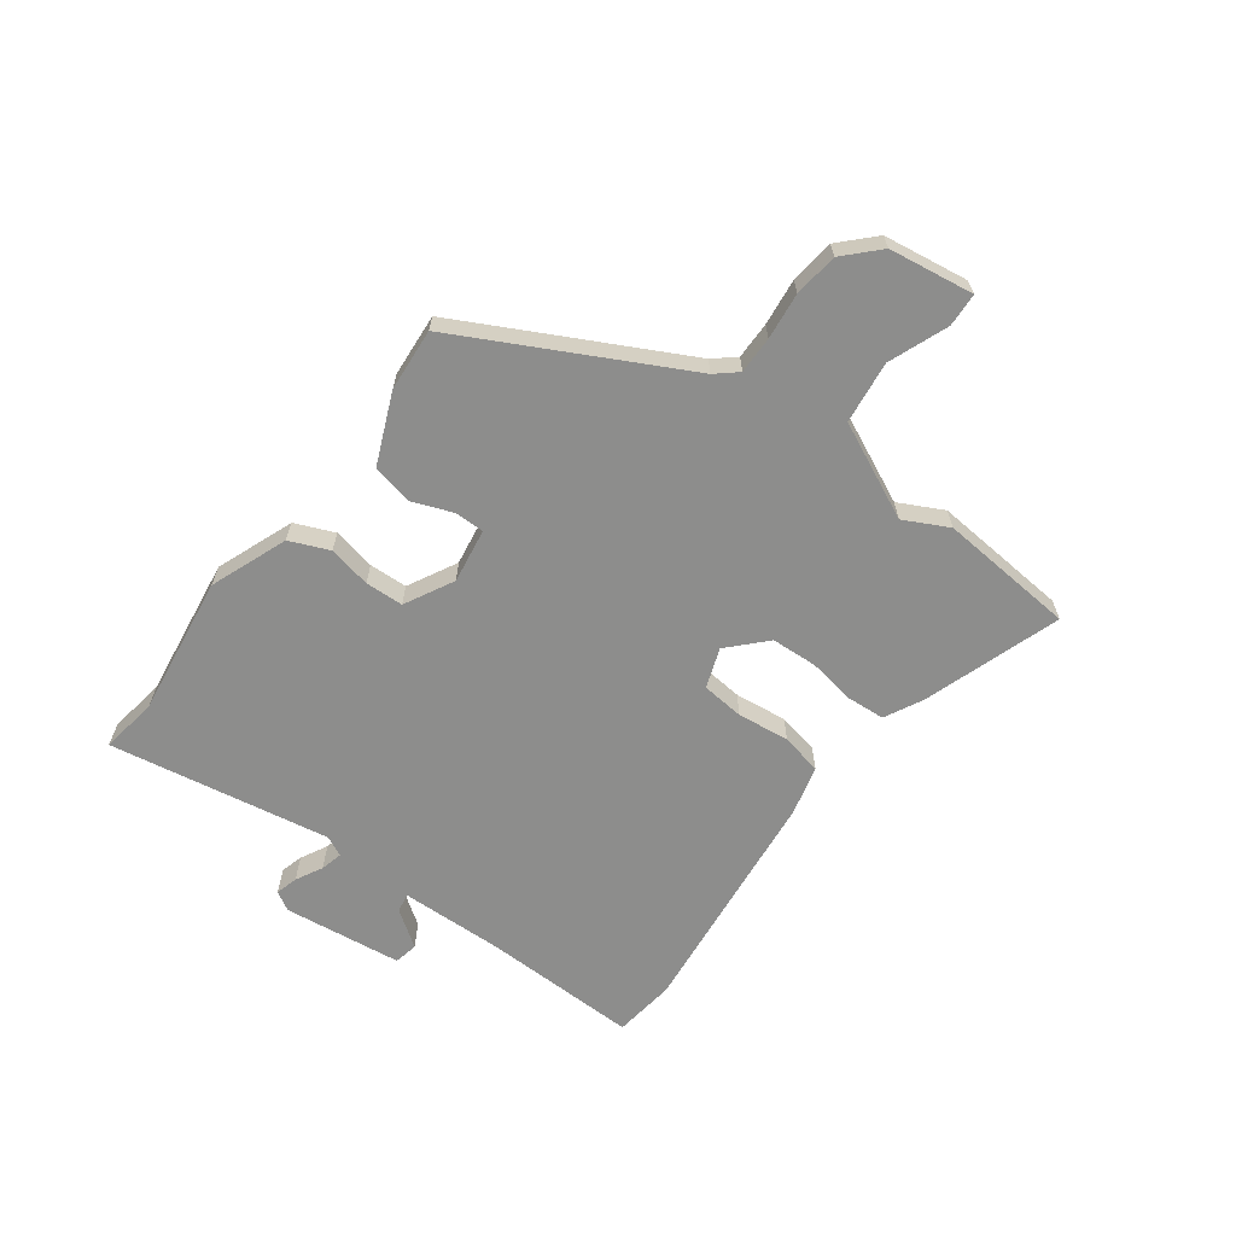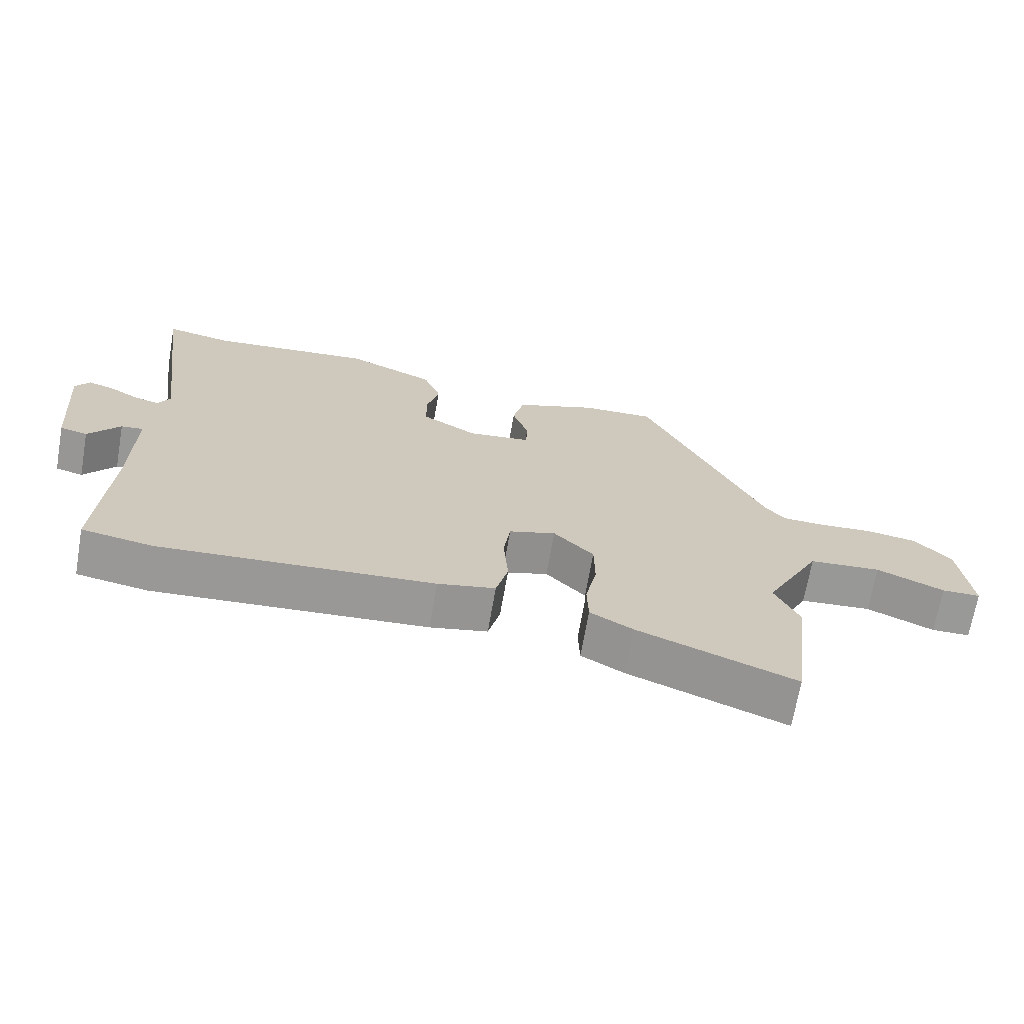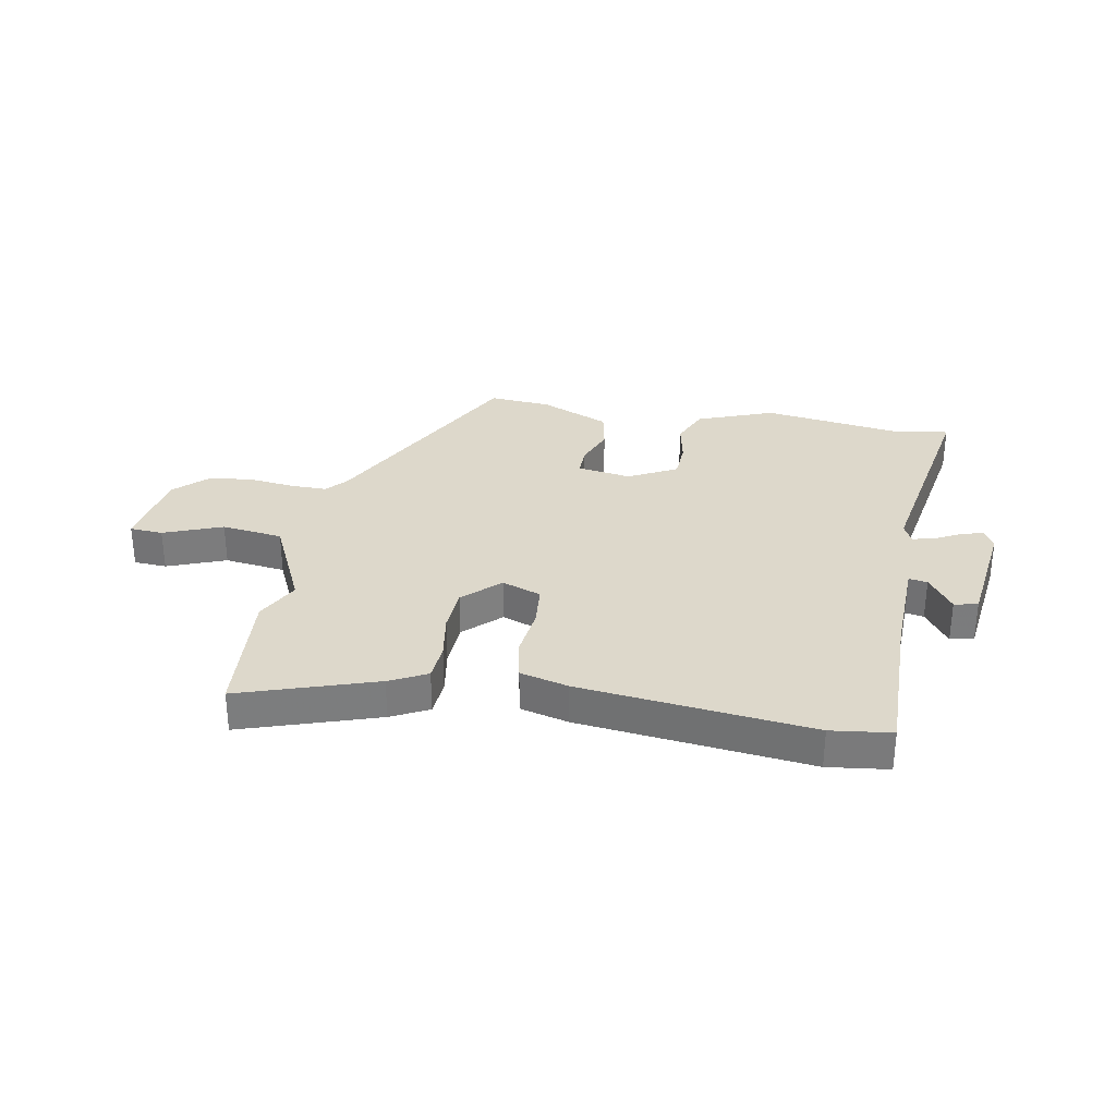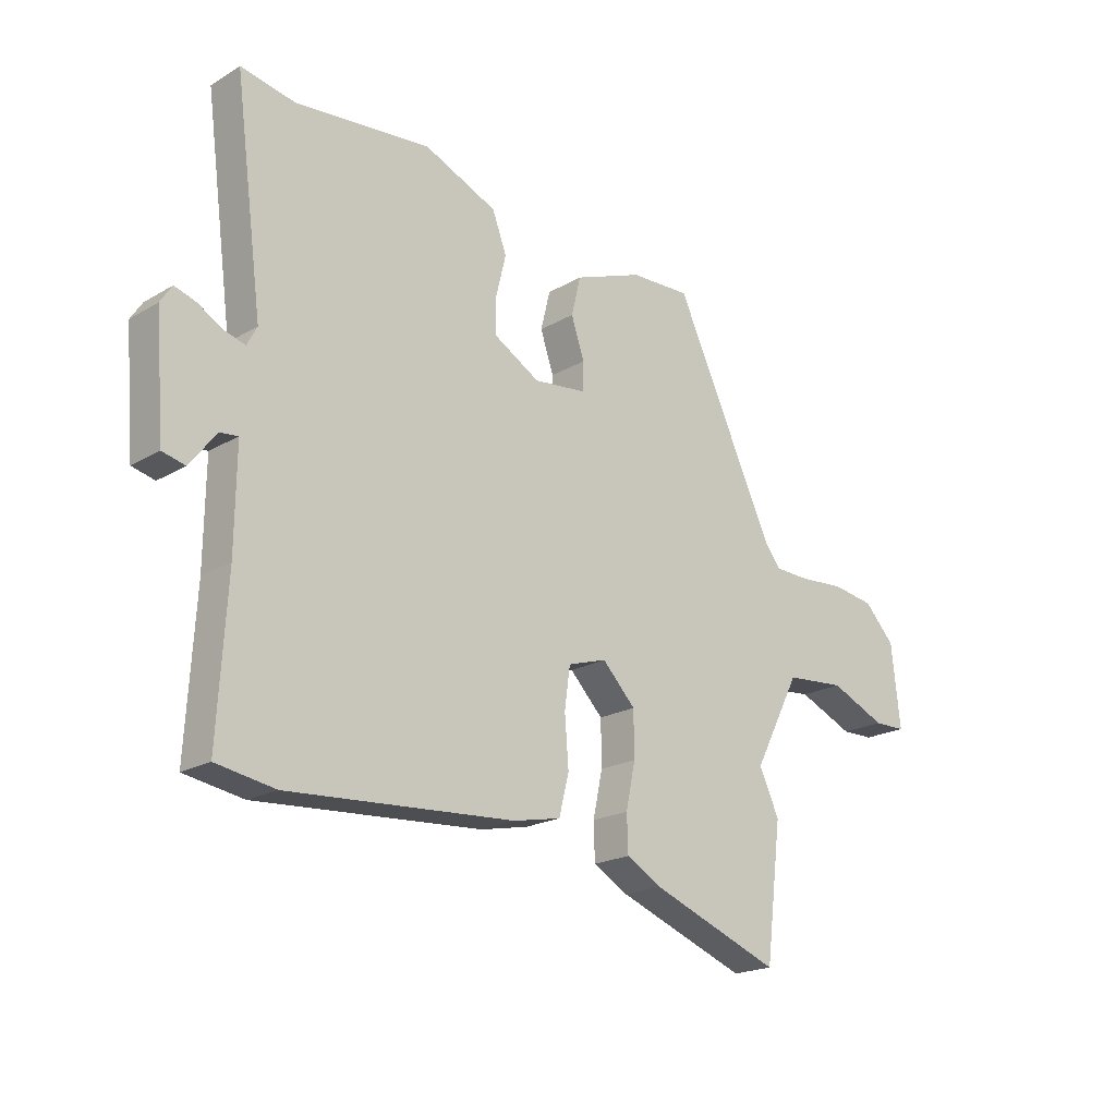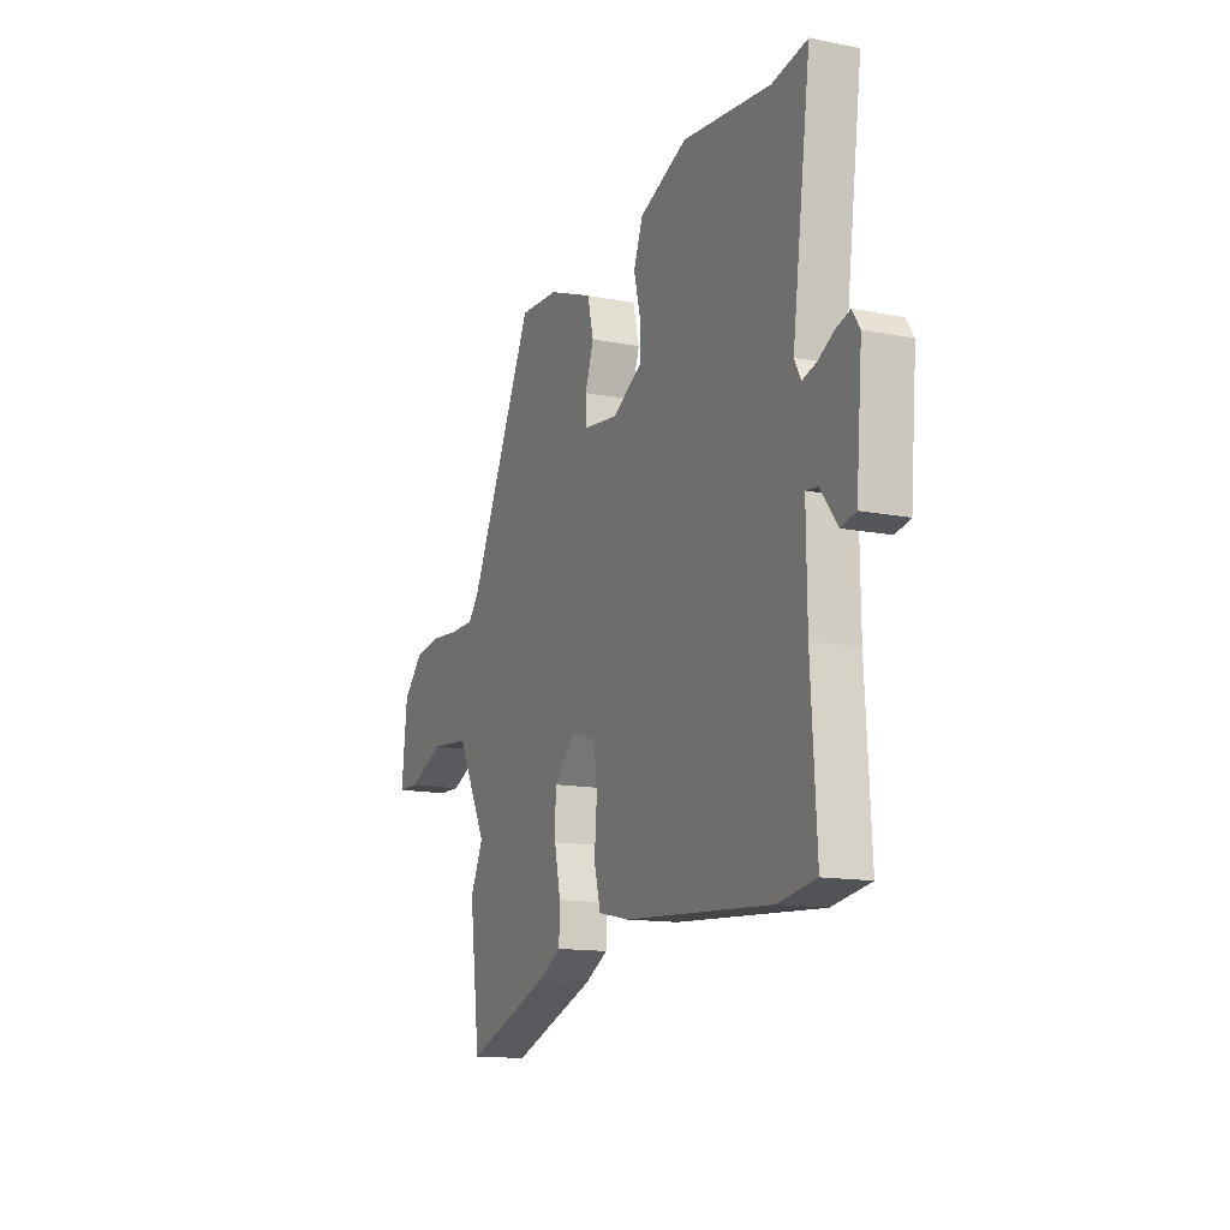
<metadata>
{"format":"obj","ext":"obj","renderer":"f3d","projection":"perspective","resolution":1024,"background":"white","views":[{"elev":-64.5,"azim":55.7,"up":"+Y"},{"elev":-68.9,"azim":-9.9,"up":"+Z"},{"elev":31.5,"azim":-167.2,"up":"+Y"},{"elev":-20.0,"azim":-43.0,"up":"+Z"},{"elev":-13.4,"azim":-114.2,"up":"+Z"}]}
</metadata>
<code>
v 0.514 0.07 -0.385
v 0.485 0.07 -0.621
v 0.25 0.07 -0.532
v 0.186 0.07 -0.496
v 0.184 0.07 -0.43
v 0.201 0.07 -0.349
v 0.2 0.07 -0.269
v 0.14 0.07 -0.207
v 0.07 0.07 -0.229
v 0.06 0.07 -0.302
v 0.067 0.07 -0.392
v 0.049 0.07 -0.463
v -0.037 0.07 -0.481
v -0.445 0.07 -0.509
v -0.551 0.07 -0.491
v -0.535 0.07 -0.22
v -0.533 0.07 -0.041
v -0.566 0.07 -0.045
v -0.613 0.07 -0.106
v -0.654 0.07 -0.096
v -0.671 0.07 0.11
v -0.65 0.07 0.142
v -0.612 0.07 0.13
v -0.567 0.07 0.104
v -0.529 0.07 0.093
v -0.511 0.07 0.127
v -0.562 0.07 0.512
v -0.464 0.07 0.493
v -0.22 0.07 0.517
v -0.088 0.07 0.46
v -0.062 0.07 0.391
v -0.08 0.07 0.318
v -0.08 0.07 0.252
v 0.003 0.07 0.204
v 0.098 0.07 0.215
v 0.1 0.07 0.266
v 0.076 0.07 0.337
v 0.093 0.07 0.407
v 0.217 0.07 0.454
v 0.326 0.07 0.458
v 0.507 0.07 0.072
v 0.537 0.07 0.034
v 0.601 0.07 0.032
v 0.682 0.07 0.038
v 0.758 0.07 0.026
v 0.813 0.07 -0.032
v 0.829 0.07 -0.179
v 0.771 0.07 -0.18
v 0.67 0.07 -0.136
v 0.562 0.07 -0.145
v 0.478 0.07 -0.307
v 0.514 0 -0.385
v 0.485 0 -0.621
v 0.25 0 -0.532
v 0.186 0 -0.496
v 0.184 0 -0.43
v 0.201 0 -0.349
v 0.2 0 -0.269
v 0.14 0 -0.207
v 0.07 0 -0.229
v 0.06 0 -0.302
v 0.067 0 -0.392
v 0.049 0 -0.463
v -0.037 0 -0.481
v -0.445 0 -0.509
v -0.551 0 -0.491
v -0.535 0 -0.22
v -0.533 0 -0.041
v -0.566 0 -0.045
v -0.613 0 -0.106
v -0.654 0 -0.096
v -0.671 0 0.11
v -0.65 0 0.142
v -0.612 0 0.13
v -0.567 0 0.104
v -0.529 0 0.093
v -0.511 0 0.127
v -0.562 0 0.512
v -0.464 0 0.493
v -0.22 0 0.517
v -0.088 0 0.46
v -0.062 0 0.391
v -0.08 0 0.318
v -0.08 0 0.252
v 0.003 0 0.204
v 0.098 0 0.215
v 0.1 0 0.266
v 0.076 0 0.337
v 0.093 0 0.407
v 0.217 0 0.454
v 0.326 0 0.458
v 0.507 0 0.072
v 0.537 0 0.034
v 0.601 0 0.032
v 0.682 0 0.038
v 0.758 0 0.026
v 0.813 0 -0.032
v 0.829 0 -0.179
v 0.771 0 -0.18
v 0.67 0 -0.136
v 0.562 0 -0.145
v 0.478 0 -0.307
f 47 48 49
f 46 47 49
f 45 46 49
f 44 45 49
f 43 44 49
f 42 43 49 50
f 41 42 50 51
f 40 41 51
f 39 40 51
f 38 39 51
f 37 38 51
f 36 37 51
f 30 31 32
f 29 30 32
f 28 29 32
f 28 32 33
f 27 28 33
f 26 27 33
f 25 26 33 34
f 22 23 24
f 21 22 24
f 20 21 24
f 19 20 24
f 18 19 24
f 17 18 24 25
f 25 34 35
f 17 25 35
f 16 17 35
f 14 15 16
f 13 14 16
f 12 13 16
f 11 12 16
f 10 11 16
f 4 5 6
f 3 4 6
f 2 3 6
f 1 2 6
f 51 1 6
f 51 6 7
f 51 7 8
f 36 51 8
f 35 36 8
f 9 10 16 35
f 8 9 35
f 100 99 98
f 100 98 97
f 100 97 96
f 100 96 95
f 100 95 94
f 101 100 94 93
f 102 101 93 92
f 102 92 91
f 102 91 90
f 102 90 89
f 102 89 88
f 102 88 87
f 83 82 81
f 83 81 80
f 83 80 79
f 84 83 79
f 84 79 78
f 84 78 77
f 85 84 77 76
f 75 74 73
f 75 73 72
f 75 72 71
f 75 71 70
f 75 70 69
f 76 75 69 68
f 86 85 76
f 86 76 68
f 86 68 67
f 67 66 65
f 67 65 64
f 67 64 63
f 67 63 62
f 67 62 61
f 57 56 55
f 57 55 54
f 57 54 53
f 57 53 52
f 57 52 102
f 58 57 102
f 59 58 102
f 59 102 87
f 59 87 86
f 86 67 61 60
f 86 60 59
f 1 52 53 2
f 2 53 54 3
f 3 54 55 4
f 4 55 56 5
f 5 56 57 6
f 6 57 58 7
f 7 58 59 8
f 8 59 60 9
f 9 60 61 10
f 10 61 62 11
f 11 62 63 12
f 12 63 64 13
f 13 64 65 14
f 14 65 66 15
f 15 66 67 16
f 16 67 68 17
f 17 68 69 18
f 18 69 70 19
f 19 70 71 20
f 20 71 72 21
f 21 72 73 22
f 22 73 74 23
f 23 74 75 24
f 24 75 76 25
f 25 76 77 26
f 26 77 78 27
f 27 78 79 28
f 28 79 80 29
f 29 80 81 30
f 30 81 82 31
f 31 82 83 32
f 32 83 84 33
f 33 84 85 34
f 34 85 86 35
f 35 86 87 36
f 36 87 88 37
f 37 88 89 38
f 38 89 90 39
f 39 90 91 40
f 40 91 92 41
f 41 92 93 42
f 42 93 94 43
f 43 94 95 44
f 44 95 96 45
f 45 96 97 46
f 46 97 98 47
f 47 98 99 48
f 48 99 100 49
f 49 100 101 50
f 50 101 102 51
f 51 102 52 1

</code>
